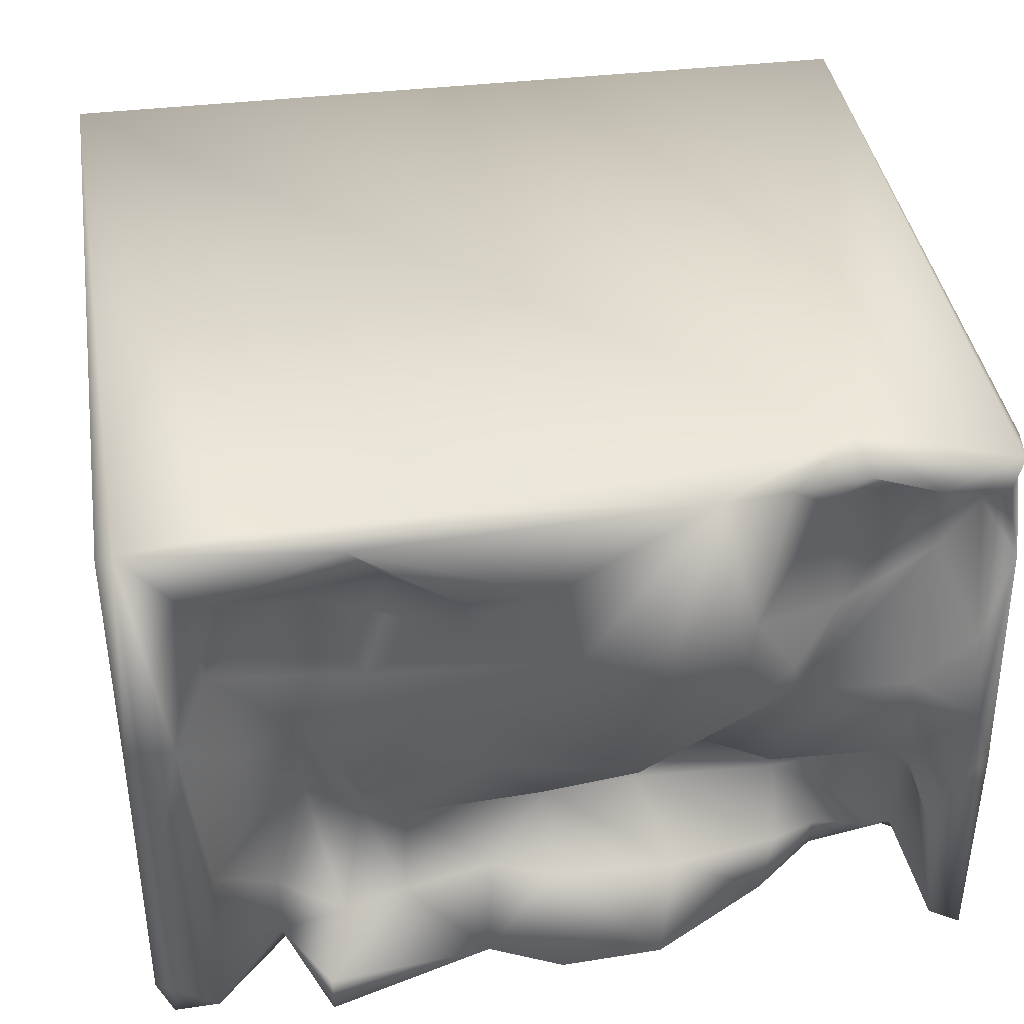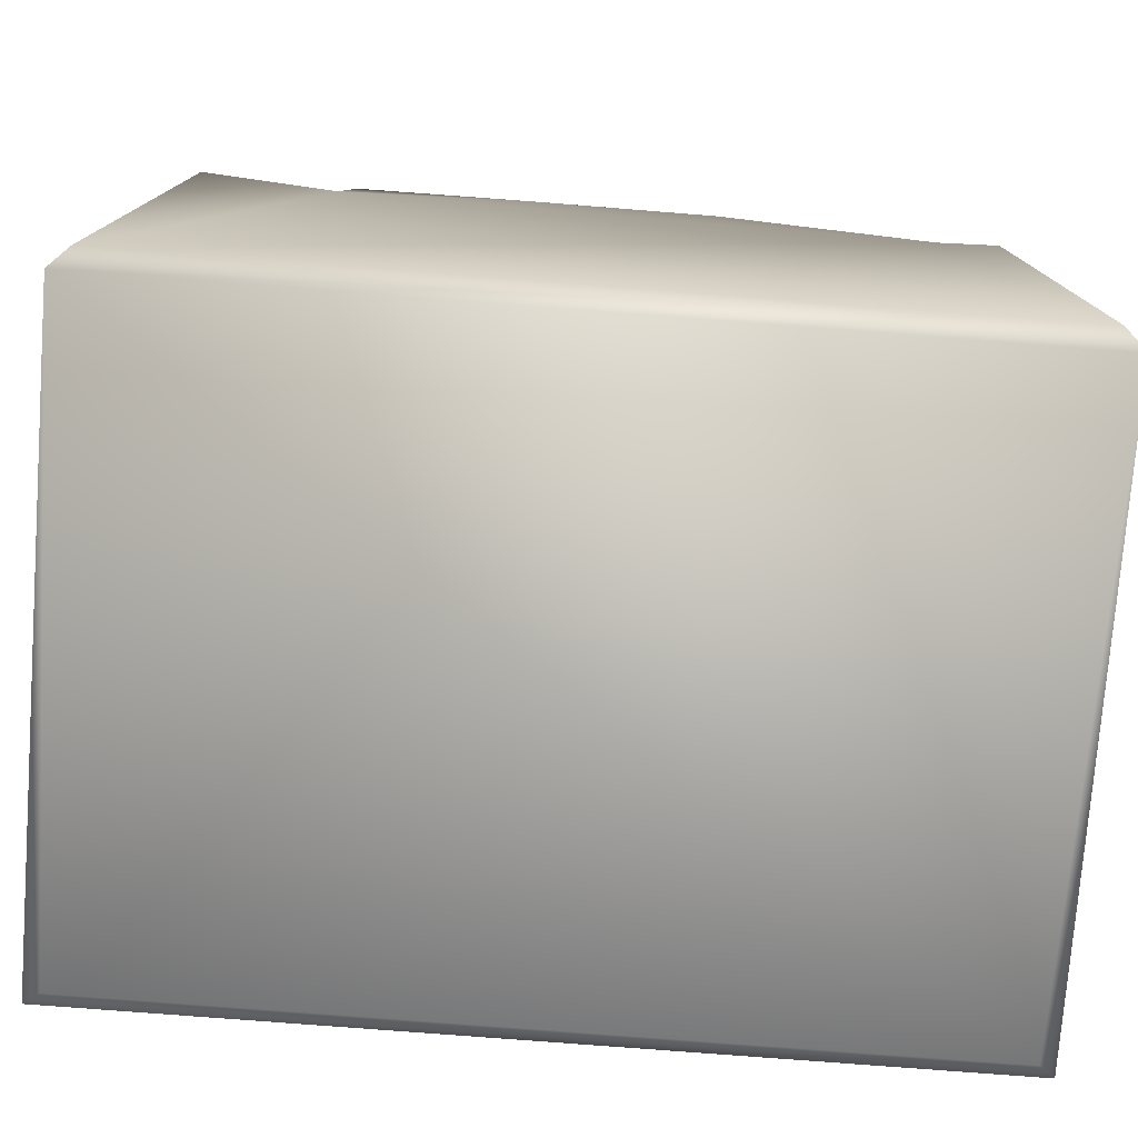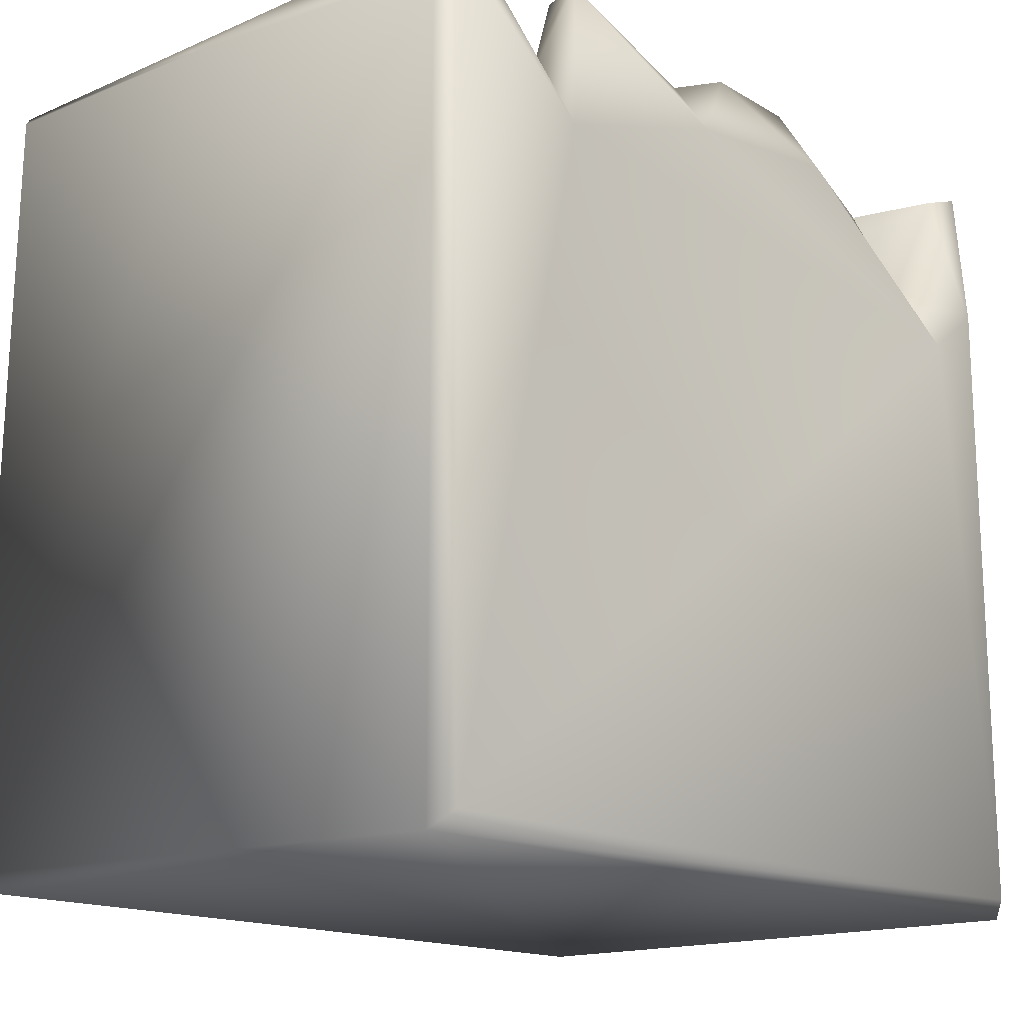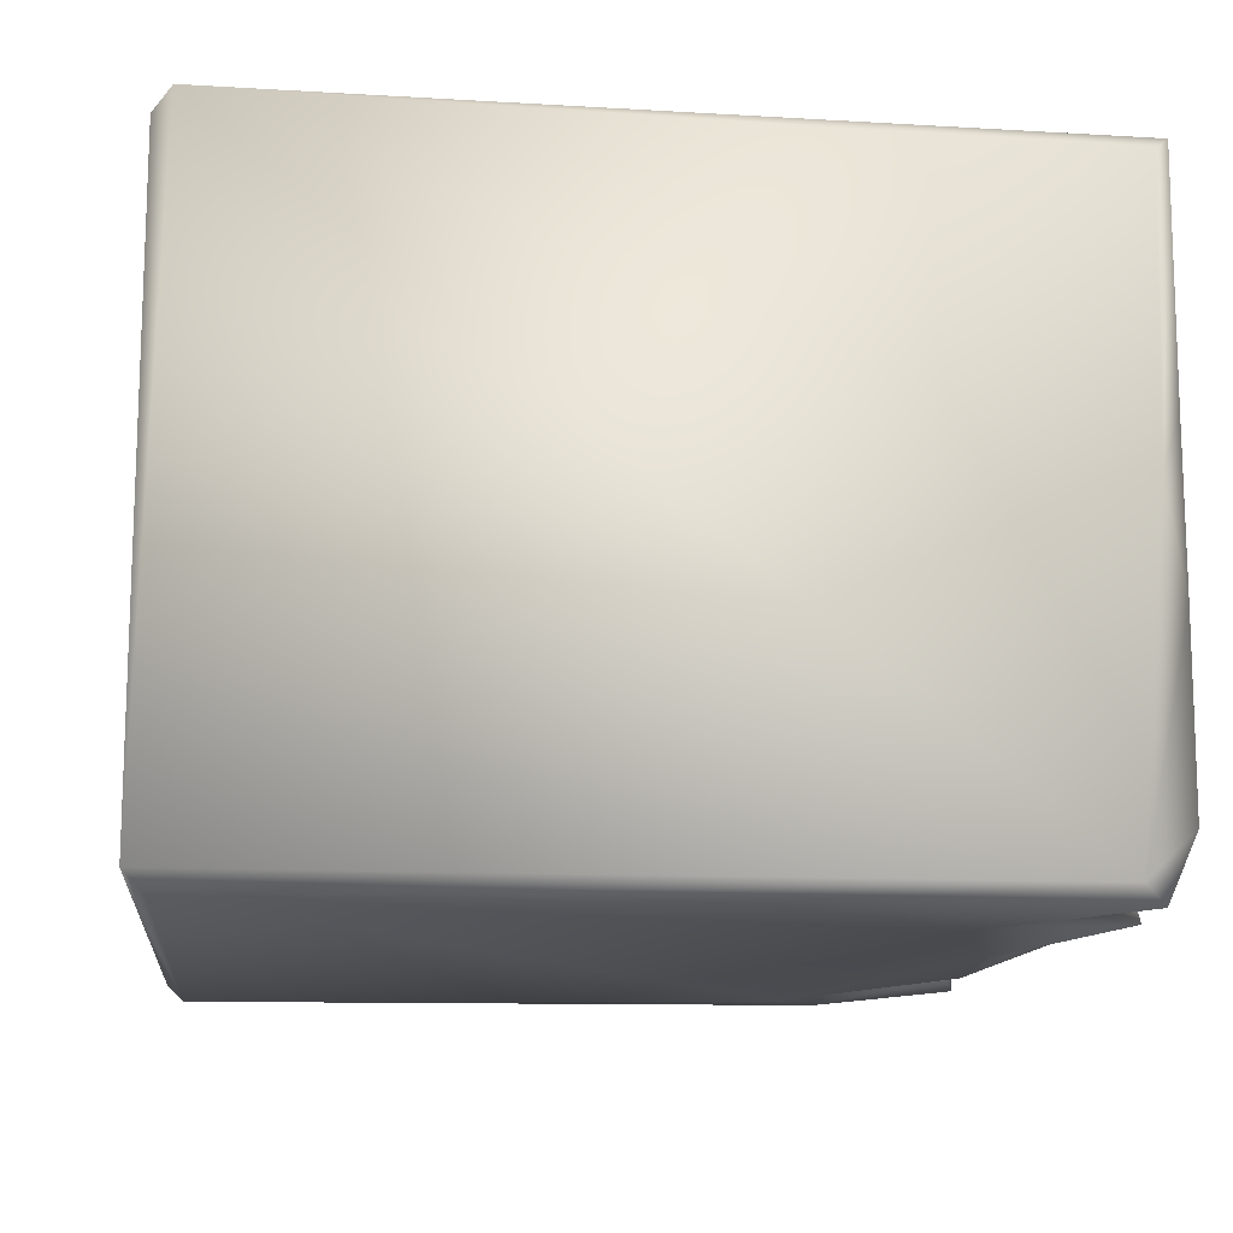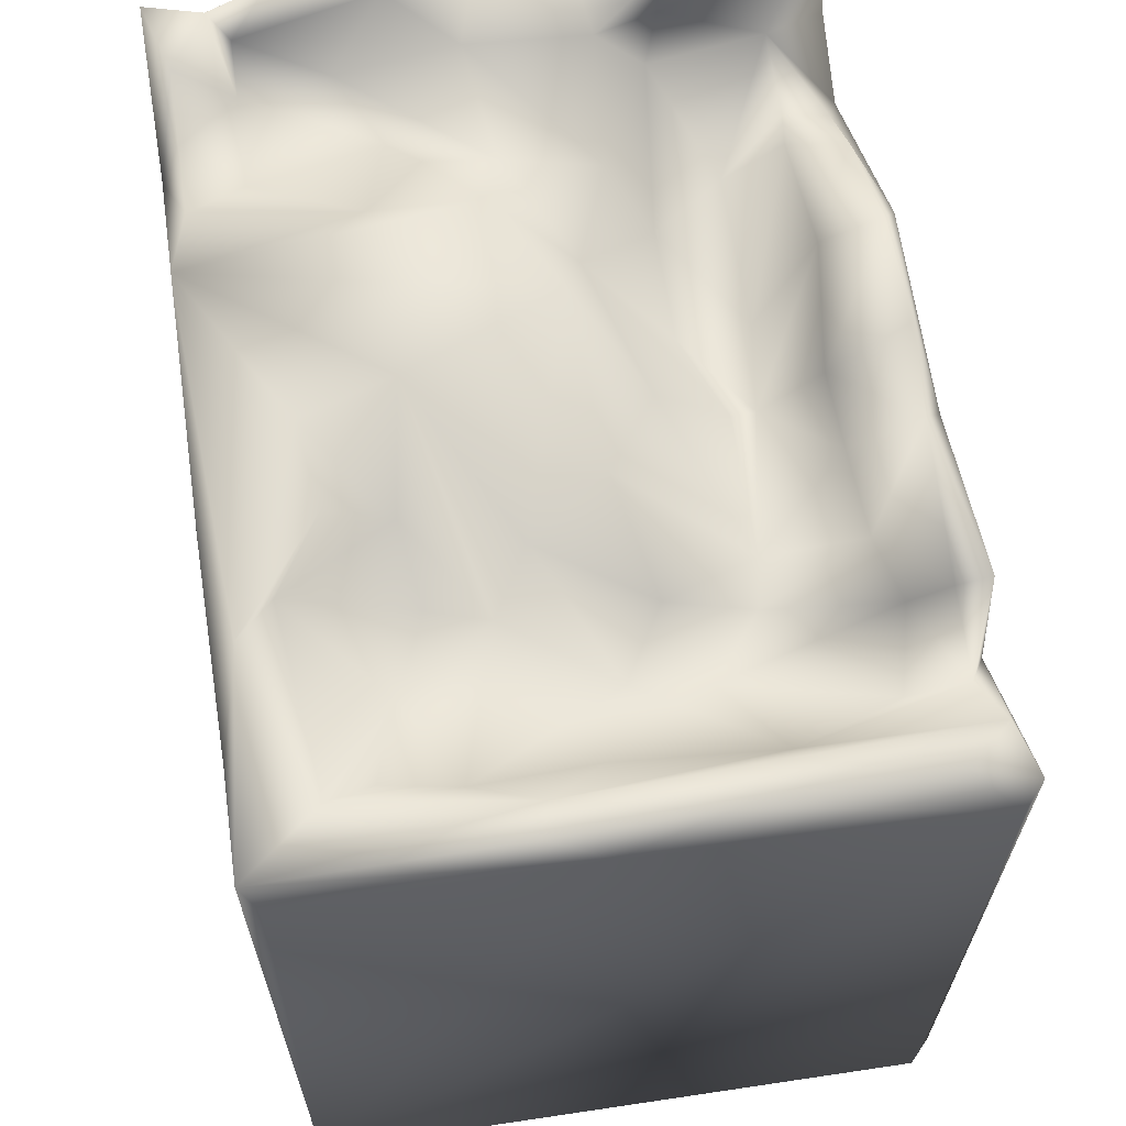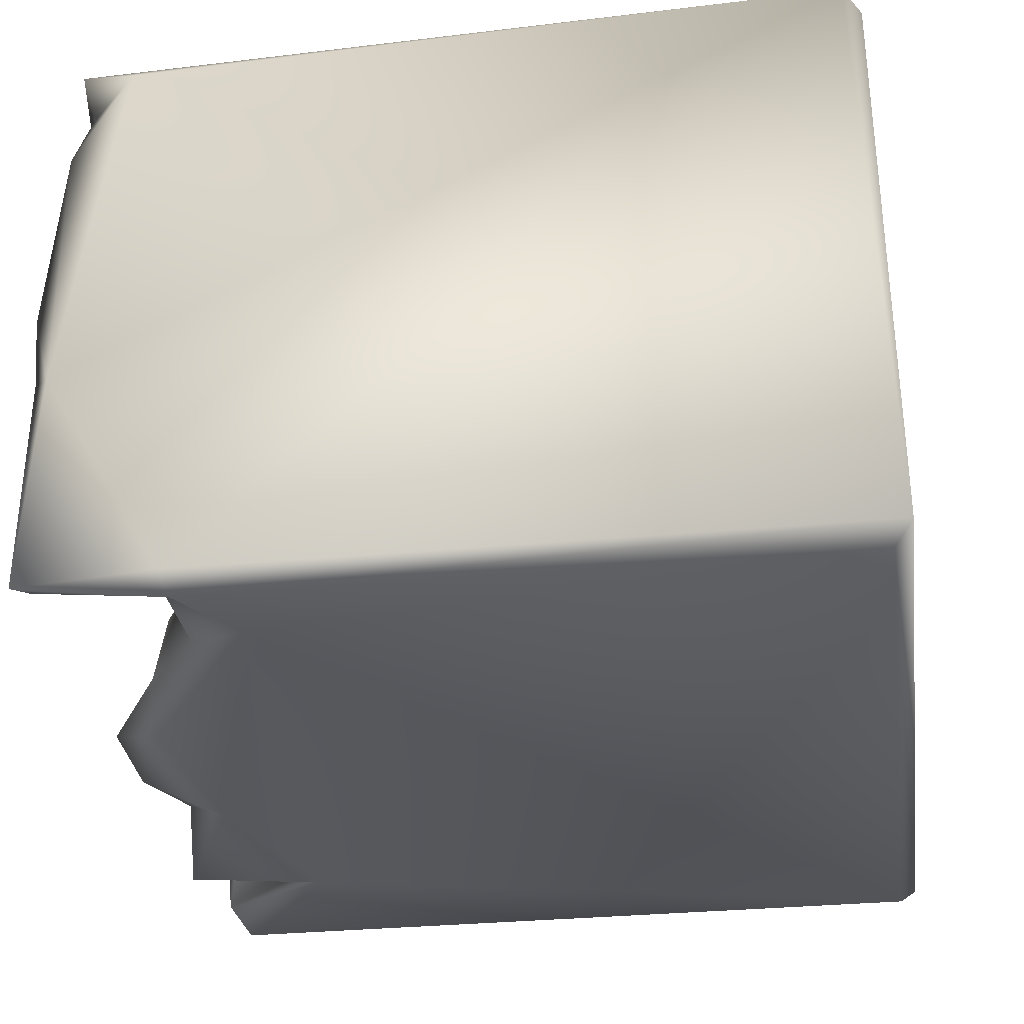
<metadata>
{"format":"obj","ext":"obj","renderer":"f3d","projection":"perspective","resolution":1024,"background":"white","views":[{"elev":38.1,"azim":171.1,"up":"+Z"},{"elev":-77.5,"azim":175.6,"up":"+Y"},{"elev":-15.8,"azim":132.3,"up":"+Y"},{"elev":-13.1,"azim":83.6,"up":"+Z"},{"elev":65.1,"azim":81.1,"up":"+Y"},{"elev":-31.0,"azim":-81.6,"up":"+Z"}]}
</metadata>
<code>
o Liquid_Domain
v -8.483 -8.755 6.215
v -8.134 -9.109 5.864
v 8.482 -8.757 6.214
v 8.134 -9.109 5.864
v 8.48 -9.102 -5.868
v -8.48 -9.105 -5.866
v -8.134 -8.756 -6.217
v 8.134 -8.756 -6.217
v -8.142 3.968 -6.161
v -8.474 4.121 -5.763
v -8.166 6.685 6.171
v -6.757 2.982 -6.213
v 8.468 6.696 5.87
v 8.483 6.024 -5.855
v 5.107 4.106 -6.21
v -8.459 6.59 -1.493
v 1.16 5.333 -6.203
v -8.448 5.539 5.867
v -2.57 5.761 -6.156
v -5.272 5.488 6.208
v -5.711 4.211 -5.789
v -1.636 4.053 -2.257
v -3.589 4.481 -2.192
v -4.839 3.925 -3.638
v -1.869 3.794 -3.655
v 0.07339 4.229 -3.348
v -4.708 5.022 -4.705
v 8.132 6.455 -6.188
v 6.109 6.679 6.183
v 8.146 7.014 6.191
v 0.1901 4.441 -2.862
v 8.449 6.586 0.5297
v -2.48 5.276 -4.846
v -5.658 4.52 -4.876
v -7.285 4.75 -4.867
v 5.158 4.79 -1.675
v -7.028 4.647 -2.606
v 0.212 5.593 -4.407
v 1.367 4.94 -4.587
v 5.814 4.682 -4.674
v -4.332 5.366 -5.765
v -2.506 7.05 6.122
v 2.147 6.709 6.198
v -7.19 5.025 4.751
v -7.294 5.17 3.049
v -8.293 6.694 3.92
v 5.039 5.016 -0.2409
v 4 4.85 -2.612
v -6.95 5.858 -1.634
v 3.111 4.968 -2.766
v 3.212 5.338 -4.604
v 4.475 5.424 -4.908
v 5.824 4.974 -5.783
v 7.21 6.738 -5.83
v -7.756 5.946 4.701
v -5.391 5.63 2.296
v 3.371 5.278 2.815
v 4.859 5.332 3.455
v 3.882 5.68 1.728
v 4.065 5.901 -0.9573
v 7.072 6.475 -2.471
v -7.41 5.642 -2.851
v -1.891 6.808 -5.725
v 1.605 6.21 -5.754
v -7.654 6.724 -5.605
v -8.271 6.897 -5.829
v -5.411 6.365 5.809
v -8.101 6.37 5.083
v -4.856 5.704 4.786
v -3.421 6.675 2.809
v 6.43 5.823 3.946
v -7.729 6.817 1.989
v 6.828 6.257 2.578
v -6.678 6.46 0.7556
v -4.53 6.01 0.4163
v 6.7 6.079 0.363
v -2.438 5.762 -0.6782
v -4.129 6.009 -1.367
v 0.4805 6.124 -1.446
v 4.92 6.854 -5.429
v 4.919 7.013 -6.044
v -6.605 6.923 5.756
v -3.924 6.571 5.803
v -4.209 6.741 1.754
v 2.766 6 1.01
v 2.053 6.094 3.036
v 7.482 6.931 1.398
v 1.761 6.154 -0.4742
v 0.1584 6.839 -5.796
v 4.185 6.992 5.791
v 3.504 6.846 5.115
v 6.983 6.919 4.749
v 2.098 6.879 4.214
v 0.5177 7.049 4.432
v -3.132 7.014 0.7961
v -1.194 7.071 -0.2644
v -0.0532 7.013 2.701
v 8.109 7.012 1.581
v -7.869 7.162 0.3074
v -8.006 6.972 -1.292
v 8.062 7.033 -1.445
v -7.314 6.867 -2.835
v 8.03 7.033 -4.958
f 1 2 3
f 2 4 3
f 5 3 4
f 5 2 6
f 4 2 5
f 6 2 1
f 5 6 7
f 8 5 7
f 7 12 8
f 7 6 9
f 1 11 18
f 7 9 12
f 13 30 3
f 14 5 8
f 1 10 6
f 6 10 9
f 3 5 14
f 8 12 15
f 3 20 1
f 1 18 16
f 8 15 28
f 28 14 8
f 12 19 17
f 1 20 11
f 3 43 20
f 3 14 32
f 1 16 10
f 15 12 17
f 25 24 23
f 22 25 23
f 25 22 26
f 25 27 24
f 35 21 12
f 3 30 29
f 13 3 32
f 37 23 24
f 31 26 22
f 24 35 37
f 33 27 25
f 24 34 35
f 27 34 24
f 34 21 35
f 35 12 9
f 12 21 19
f 3 29 43
f 78 77 23
f 77 22 23
f 50 26 31
f 38 26 39
f 39 26 50
f 26 33 25
f 21 34 41
f 21 41 19
f 56 45 44
f 48 47 36
f 77 31 22
f 23 37 78
f 36 52 48
f 37 35 62
f 48 51 50
f 52 51 48
f 40 52 36
f 38 33 26
f 39 50 51
f 52 40 53
f 41 34 27
f 28 15 54
f 15 53 54
f 44 67 69
f 44 45 55
f 69 56 44
f 58 59 57
f 18 46 16
f 59 47 85
f 60 85 47
f 47 61 36
f 60 47 48
f 37 49 78
f 48 50 60
f 50 31 79
f 36 61 40
f 61 53 40
f 64 39 51
f 35 65 62
f 33 41 27
f 35 9 65
f 9 10 66
f 66 65 9
f 20 43 42
f 44 55 68
f 70 56 69
f 58 57 91
f 91 57 86
f 55 45 72
f 71 73 58
f 59 58 73
f 45 74 72
f 86 57 59
f 56 75 45
f 73 47 59
f 75 74 45
f 47 73 76
f 85 60 88
f 61 47 76
f 77 96 79
f 88 50 79
f 79 31 77
f 60 50 88
f 37 62 49
f 16 66 10
f 33 38 63
f 52 80 51
f 33 63 41
f 64 38 39
f 41 63 19
f 15 17 81
f 20 83 67
f 44 68 82
f 67 44 82
f 68 46 18
f 55 46 68
f 70 69 83
f 92 58 91
f 71 58 92
f 56 70 84
f 86 59 97
f 56 84 75
f 59 85 97
f 77 78 75
f 78 49 74
f 75 78 74
f 49 62 102
f 61 54 53
f 89 38 64
f 80 64 51
f 52 53 80
f 89 64 17
f 53 15 81
f 20 82 11
f 82 20 67
f 42 83 20
f 29 90 43
f 11 68 18
f 83 69 67
f 91 86 93
f 86 97 94
f 93 86 94
f 73 71 92
f 46 55 72
f 87 73 92
f 76 73 87
f 75 84 95
f 97 85 96
f 99 72 74
f 75 95 77
f 85 88 96
f 95 96 77
f 100 99 49
f 99 74 49
f 96 88 79
f 76 87 61
f 102 100 49
f 32 14 101
f 102 62 65
f 101 14 103
f 89 63 38
f 28 103 14
f 80 81 64
f 80 53 81
f 17 19 89
f 19 63 89
f 81 17 64
f 42 43 90
f 90 29 30
f 82 68 11
f 94 42 90
f 90 92 91
f 92 90 30
f 90 93 94
f 91 93 90
f 42 70 83
f 42 95 70
f 97 42 94
f 42 96 95
f 30 87 92
f 13 32 30
f 30 98 87
f 30 32 98
f 46 72 99
f 95 84 70
f 97 96 42
f 99 100 16
f 46 99 16
f 98 101 87
f 98 32 101
f 87 54 61
f 101 54 87
f 100 66 16
f 102 66 100
f 101 103 54
f 102 65 66
f 103 28 54

</code>
